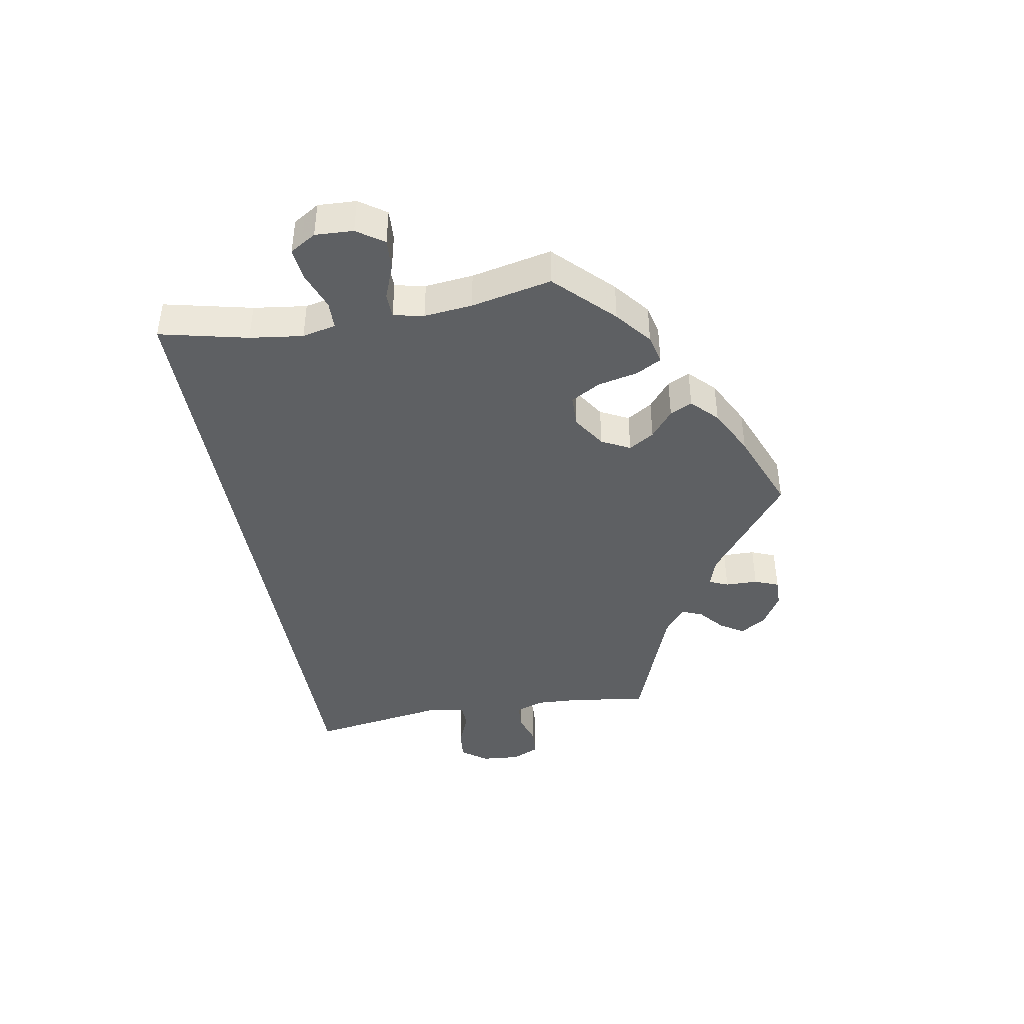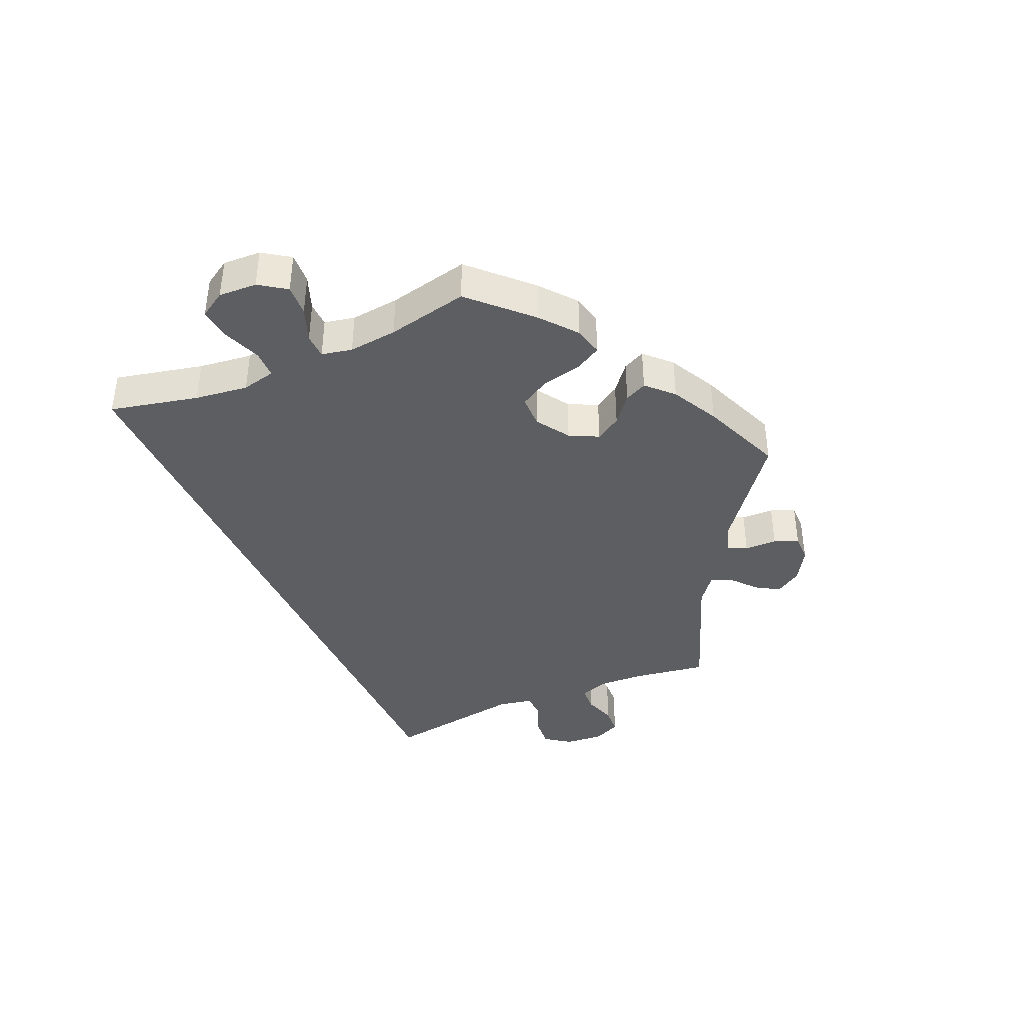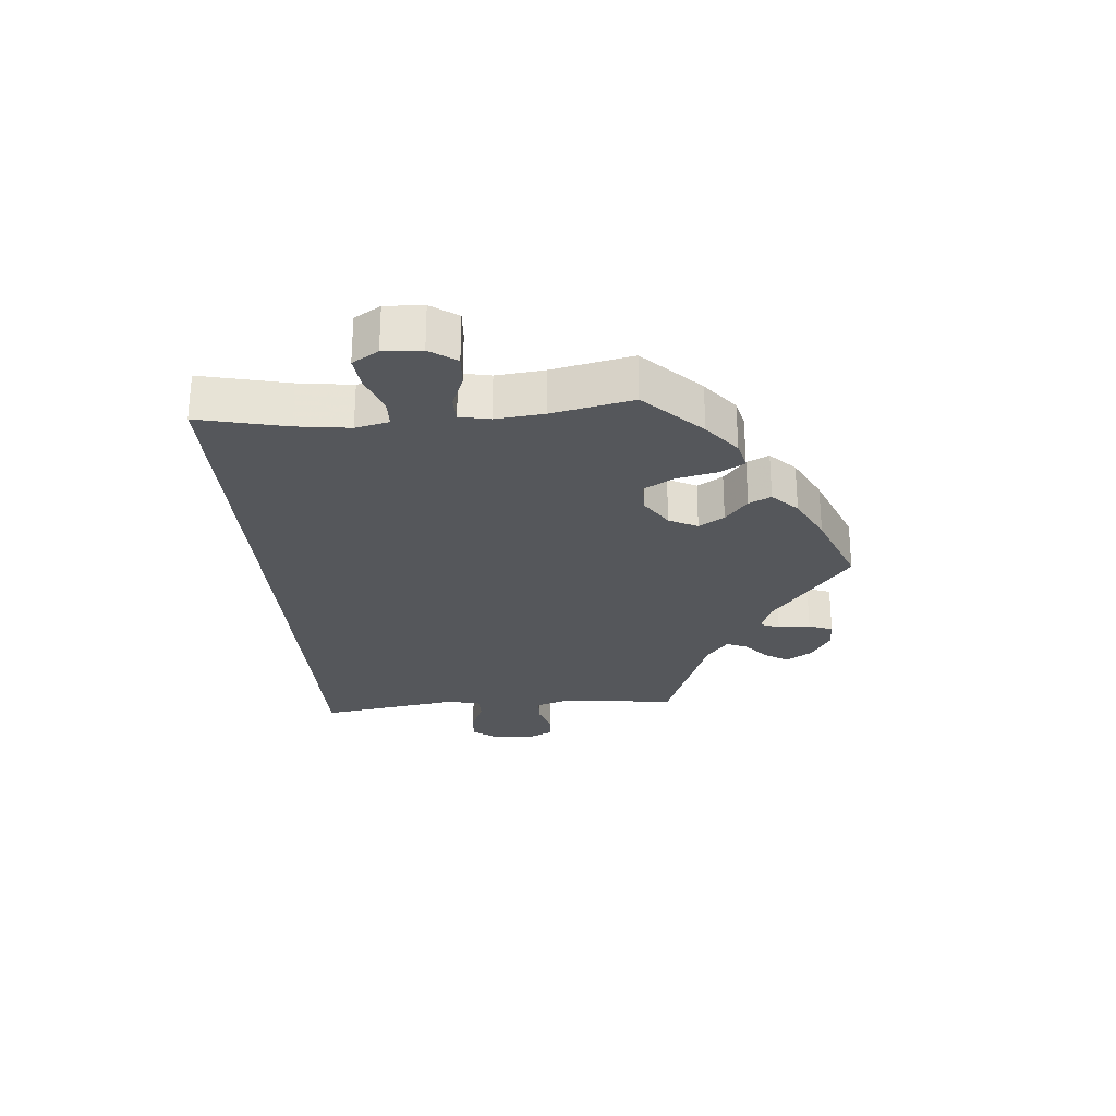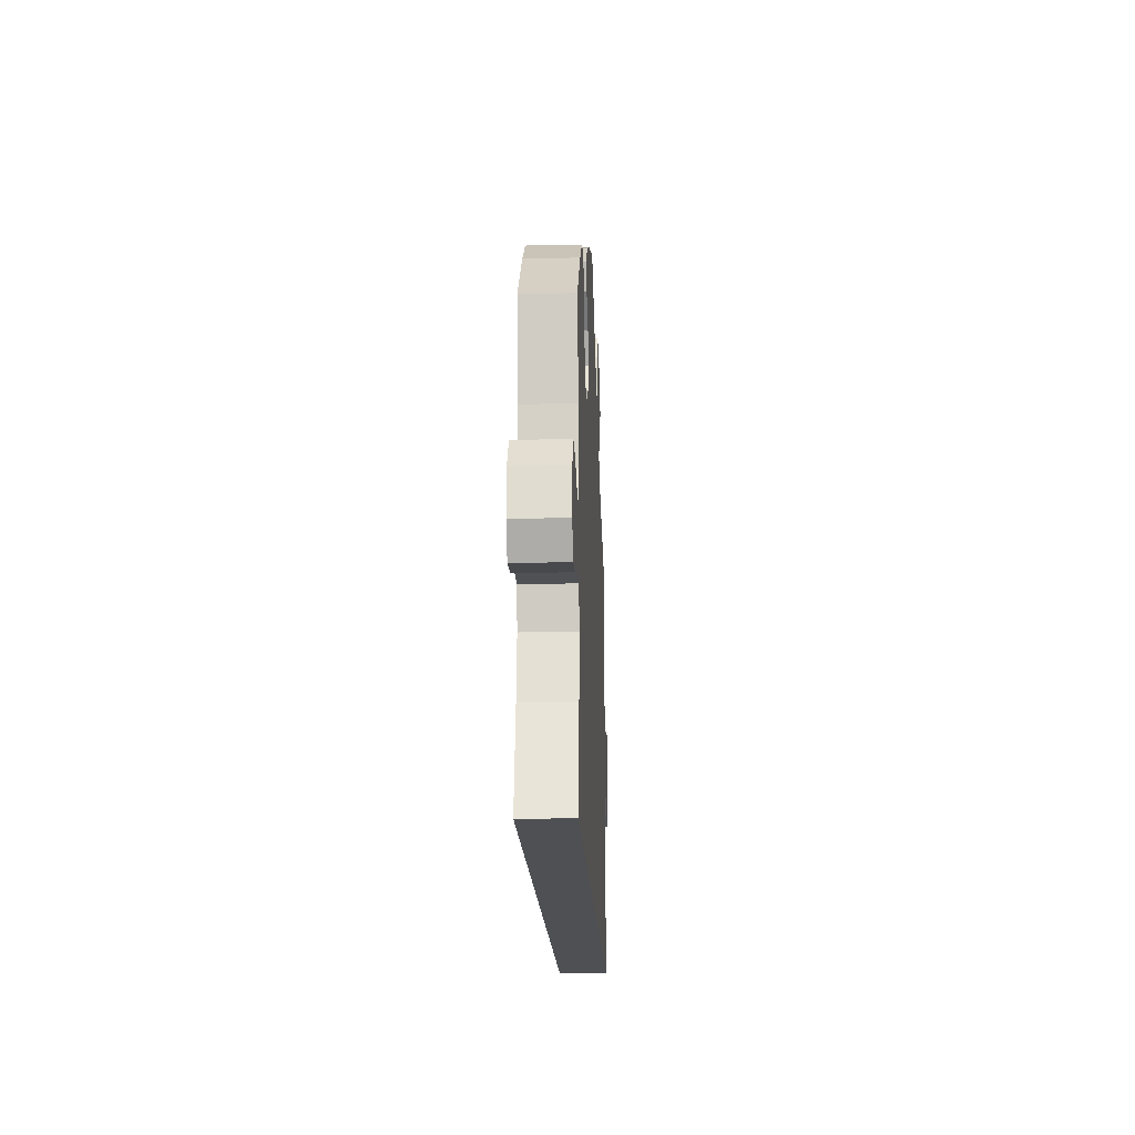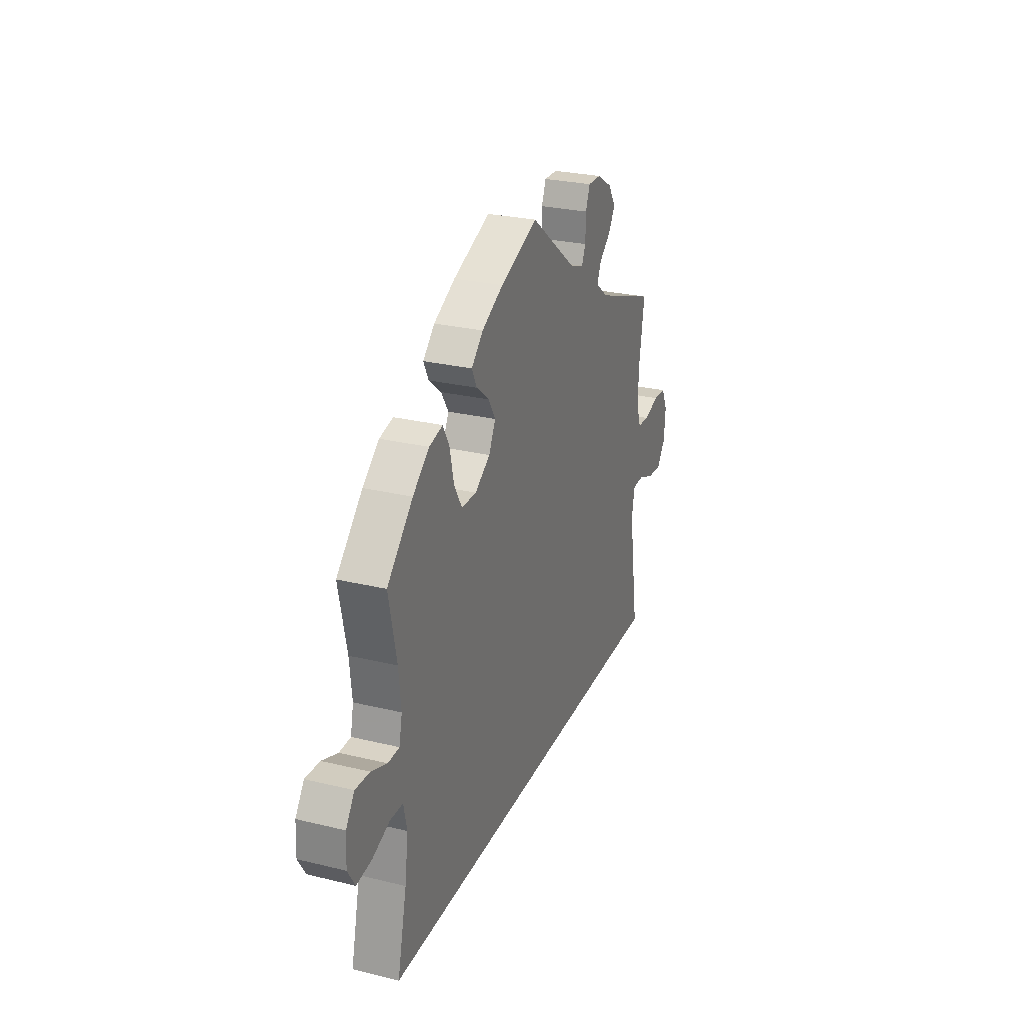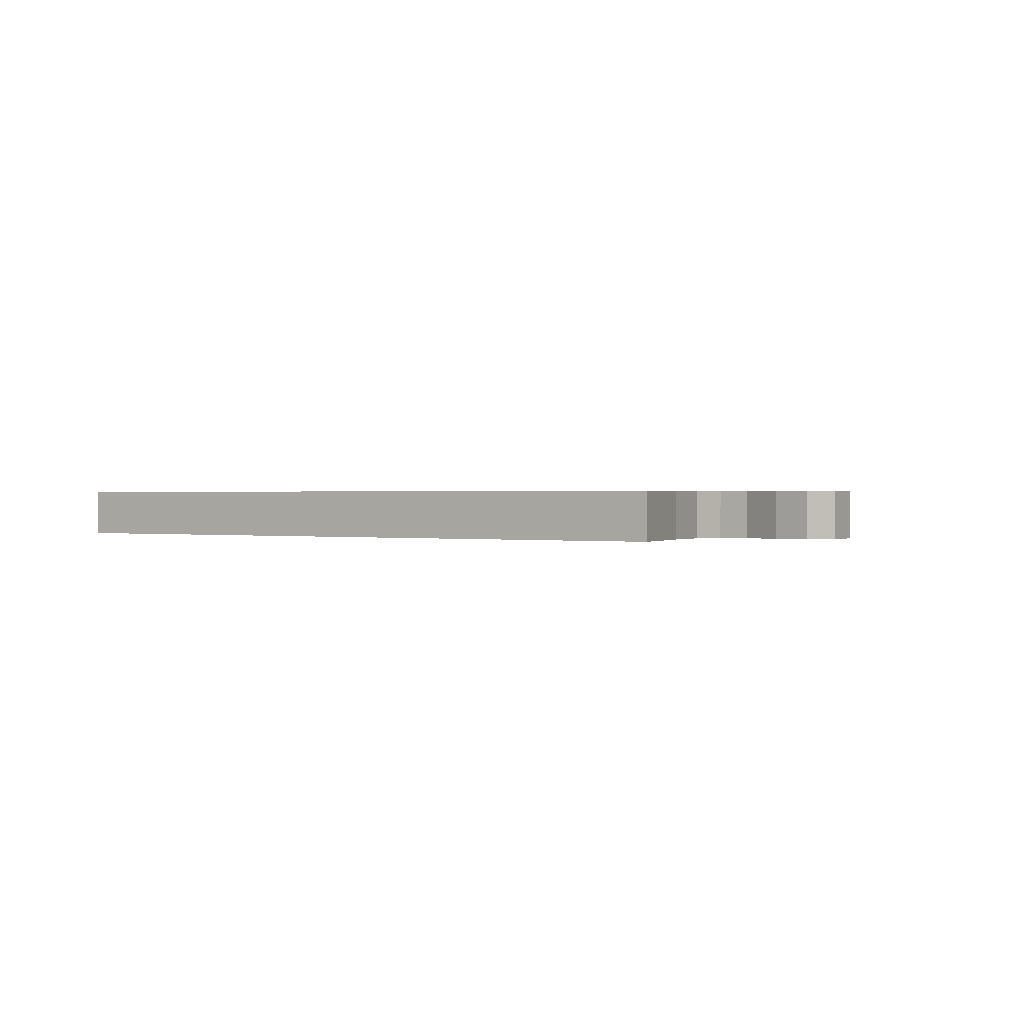
<metadata>
{"format":"obj","ext":"obj","renderer":"f3d","projection":"perspective","resolution":1024,"background":"white","views":[{"elev":-42.2,"azim":-80.0,"up":"+Y"},{"elev":-39.2,"azim":-66.1,"up":"+Y"},{"elev":-26.5,"azim":-85.2,"up":"+Y"},{"elev":-18.5,"azim":-87.5,"up":"+Z"},{"elev":27.0,"azim":-69.4,"up":"+Z"},{"elev":0.5,"azim":-145.9,"up":"+Y"}]}
</metadata>
<code>
v -0.129 0.07 0.569
v 0.684 0.07 -0.02
v -0.181 0.07 0.337
v -0.183 0.07 0.422
v -0.347 0.07 0.454
v 0.285 0.07 0.422
v -0.284 0.07 0.304
v 0.552 0.07 -0.033
v -0.449 0.07 0.398
v -0.51 0.07 0.183
v -0.609 0.07 -0.055
v 0.238 0.07 0.598
v 0.209 0.07 0.479
v 0.573 0.07 0.072
v 0.625 0.07 0.088
v 0.689 0.07 0.041
v 0.516 0.07 0.121
v -0.686 0.07 -0.02
v 0.338 0.07 0.488
v -0.243 0.07 0.492
v 0.335 0.07 0.566
v 0.605 0.07 -0.055
v 0.537 0.07 -0.31
v -0.537 0.07 -0.31
v -0.537 0.07 0.31
v 0.537 0.07 0.31
v -0.683 0.07 0.04
v -0.502 0.07 0.107
v -0.233 0.07 0.303
v -0.226 0.07 0.457
v -0.551 0.07 0.058
v -0.494 0.07 -0.087
v 0.222 0.07 0.509
v -0.203 0.07 0.531
v 0.502 0.07 -0.088
v -0.512 0.07 0.059
v 0.223 0.07 0.56
v 0.669 0.07 0.085
v -0.654 0.07 0.082
v 0.163 0.07 0.494
v -0.311 0.07 0.351
v -0 0.07 0.62
v 0.513 0.07 -0.034
v -0.661 0.07 -0.061
v 0.299 0.07 0.455
v 0.532 0.07 0.075
v -0.158 0.07 0.382
v 0.328 0.07 0.388
v 0.519 0.07 0.192
v -0.505 0.07 -0.171
v -0.506 0.07 -0.034
v -0.393 0.07 0.443
v -0.605 0.07 0.079
v 0.361 0.07 0.525
v 0.654 0.07 -0.06
v 0.283 0.07 0.597
v -0.55 0.07 -0.033
v -0.325 0.07 0.414
v -0.129 -0 0.569
v 0.684 -0 -0.02
v -0.181 -0 0.337
v -0.183 -0 0.422
v -0.347 -0 0.454
v 0.285 -0 0.422
v -0.284 -0 0.304
v 0.552 -0 -0.033
v -0.449 -0 0.398
v -0.51 -0 0.183
v -0.609 -0 -0.055
v 0.238 -0 0.598
v 0.209 -0 0.479
v 0.573 -0 0.072
v 0.625 -0 0.088
v 0.689 -0 0.041
v 0.516 -0 0.121
v -0.686 -0 -0.02
v 0.338 -0 0.488
v -0.243 -0 0.492
v 0.335 -0 0.566
v 0.605 -0 -0.055
v 0.537 -0 -0.31
v -0.537 -0 -0.31
v -0.537 -0 0.31
v 0.537 -0 0.31
v -0.683 -0 0.04
v -0.502 -0 0.107
v -0.233 -0 0.303
v -0.226 -0 0.457
v -0.551 -0 0.058
v -0.494 -0 -0.087
v 0.222 -0 0.509
v -0.203 -0 0.531
v 0.502 -0 -0.088
v -0.512 -0 0.059
v 0.223 -0 0.56
v 0.669 -0 0.085
v -0.654 -0 0.082
v 0.163 -0 0.494
v -0.311 -0 0.351
v -0 -0 0.62
v 0.513 -0 -0.034
v -0.661 -0 -0.061
v 0.299 -0 0.455
v 0.532 -0 0.075
v -0.158 -0 0.382
v 0.328 -0 0.388
v 0.519 -0 0.192
v -0.505 -0 -0.171
v -0.506 -0 -0.034
v -0.393 -0 0.443
v -0.605 -0 0.079
v 0.361 -0 0.525
v 0.654 -0 -0.06
v 0.283 -0 0.597
v -0.55 -0 -0.033
v -0.325 -0 0.414
f 48 26 49
f 6 48 49 17
f 21 54 19 45
f 21 45 6
f 56 21 6
f 33 37 12 56
f 13 33 56 6
f 40 13 6 17
f 4 30 20 34
f 47 4 34 1
f 52 5 58 41
f 52 41 7
f 10 25 9 52
f 28 10 52 7
f 36 28 7 29
f 27 39 53 31
f 27 31 36
f 18 27 36
f 57 11 44 18
f 51 57 18 36
f 32 51 36 29
f 35 23 24 50
f 43 35 50 32
f 2 55 22 8
f 2 8 43
f 14 15 38 16
f 46 14 16 2
f 42 40 17 46
f 47 1 42 46
f 3 47 46 2
f 32 29 3
f 2 43 32 3
f 107 84 106
f 75 107 106 64
f 103 77 112 79
f 64 103 79
f 64 79 114
f 114 70 95 91
f 64 114 91 71
f 75 64 71 98
f 92 78 88 62
f 59 92 62 105
f 99 116 63 110
f 65 99 110
f 110 67 83 68
f 65 110 68 86
f 87 65 86 94
f 89 111 97 85
f 94 89 85
f 94 85 76
f 76 102 69 115
f 94 76 115 109
f 87 94 109 90
f 108 82 81 93
f 90 108 93 101
f 66 80 113 60
f 101 66 60
f 74 96 73 72
f 60 74 72 104
f 104 75 98 100
f 104 100 59 105
f 60 104 105 61
f 61 87 90
f 61 90 101 60
f 49 107 75 17
f 17 75 104 46
f 46 104 72 14
f 14 72 73 15
f 15 73 96 38
f 38 96 74 16
f 16 74 60 2
f 2 60 113 55
f 55 113 80 22
f 22 80 66 8
f 8 66 101 43
f 43 101 93 35
f 35 93 81 23
f 23 81 82 24
f 24 82 108 50
f 50 108 90 32
f 32 90 109 51
f 51 109 115 57
f 57 115 69 11
f 11 69 102 44
f 44 102 76 18
f 18 76 85 27
f 27 85 97 39
f 39 97 111 53
f 53 111 89 31
f 31 89 94 36
f 36 94 86 28
f 28 86 68 10
f 10 68 83 25
f 25 83 67 9
f 9 67 110 52
f 52 110 63 5
f 5 63 116 58
f 58 116 99 41
f 41 99 65 7
f 7 65 87 29
f 29 87 61 3
f 3 61 105 47
f 47 105 62 4
f 4 62 88 30
f 30 88 78 20
f 20 78 92 34
f 34 92 59 1
f 1 59 100 42
f 42 100 98 40
f 40 98 71 13
f 13 71 91 33
f 33 91 95 37
f 37 95 70 12
f 12 70 114 56
f 56 114 79 21
f 21 79 112 54
f 54 112 77 19
f 19 77 103 45
f 45 103 64 6
f 6 64 106 48
f 48 106 84 26
f 26 84 107 49

</code>
